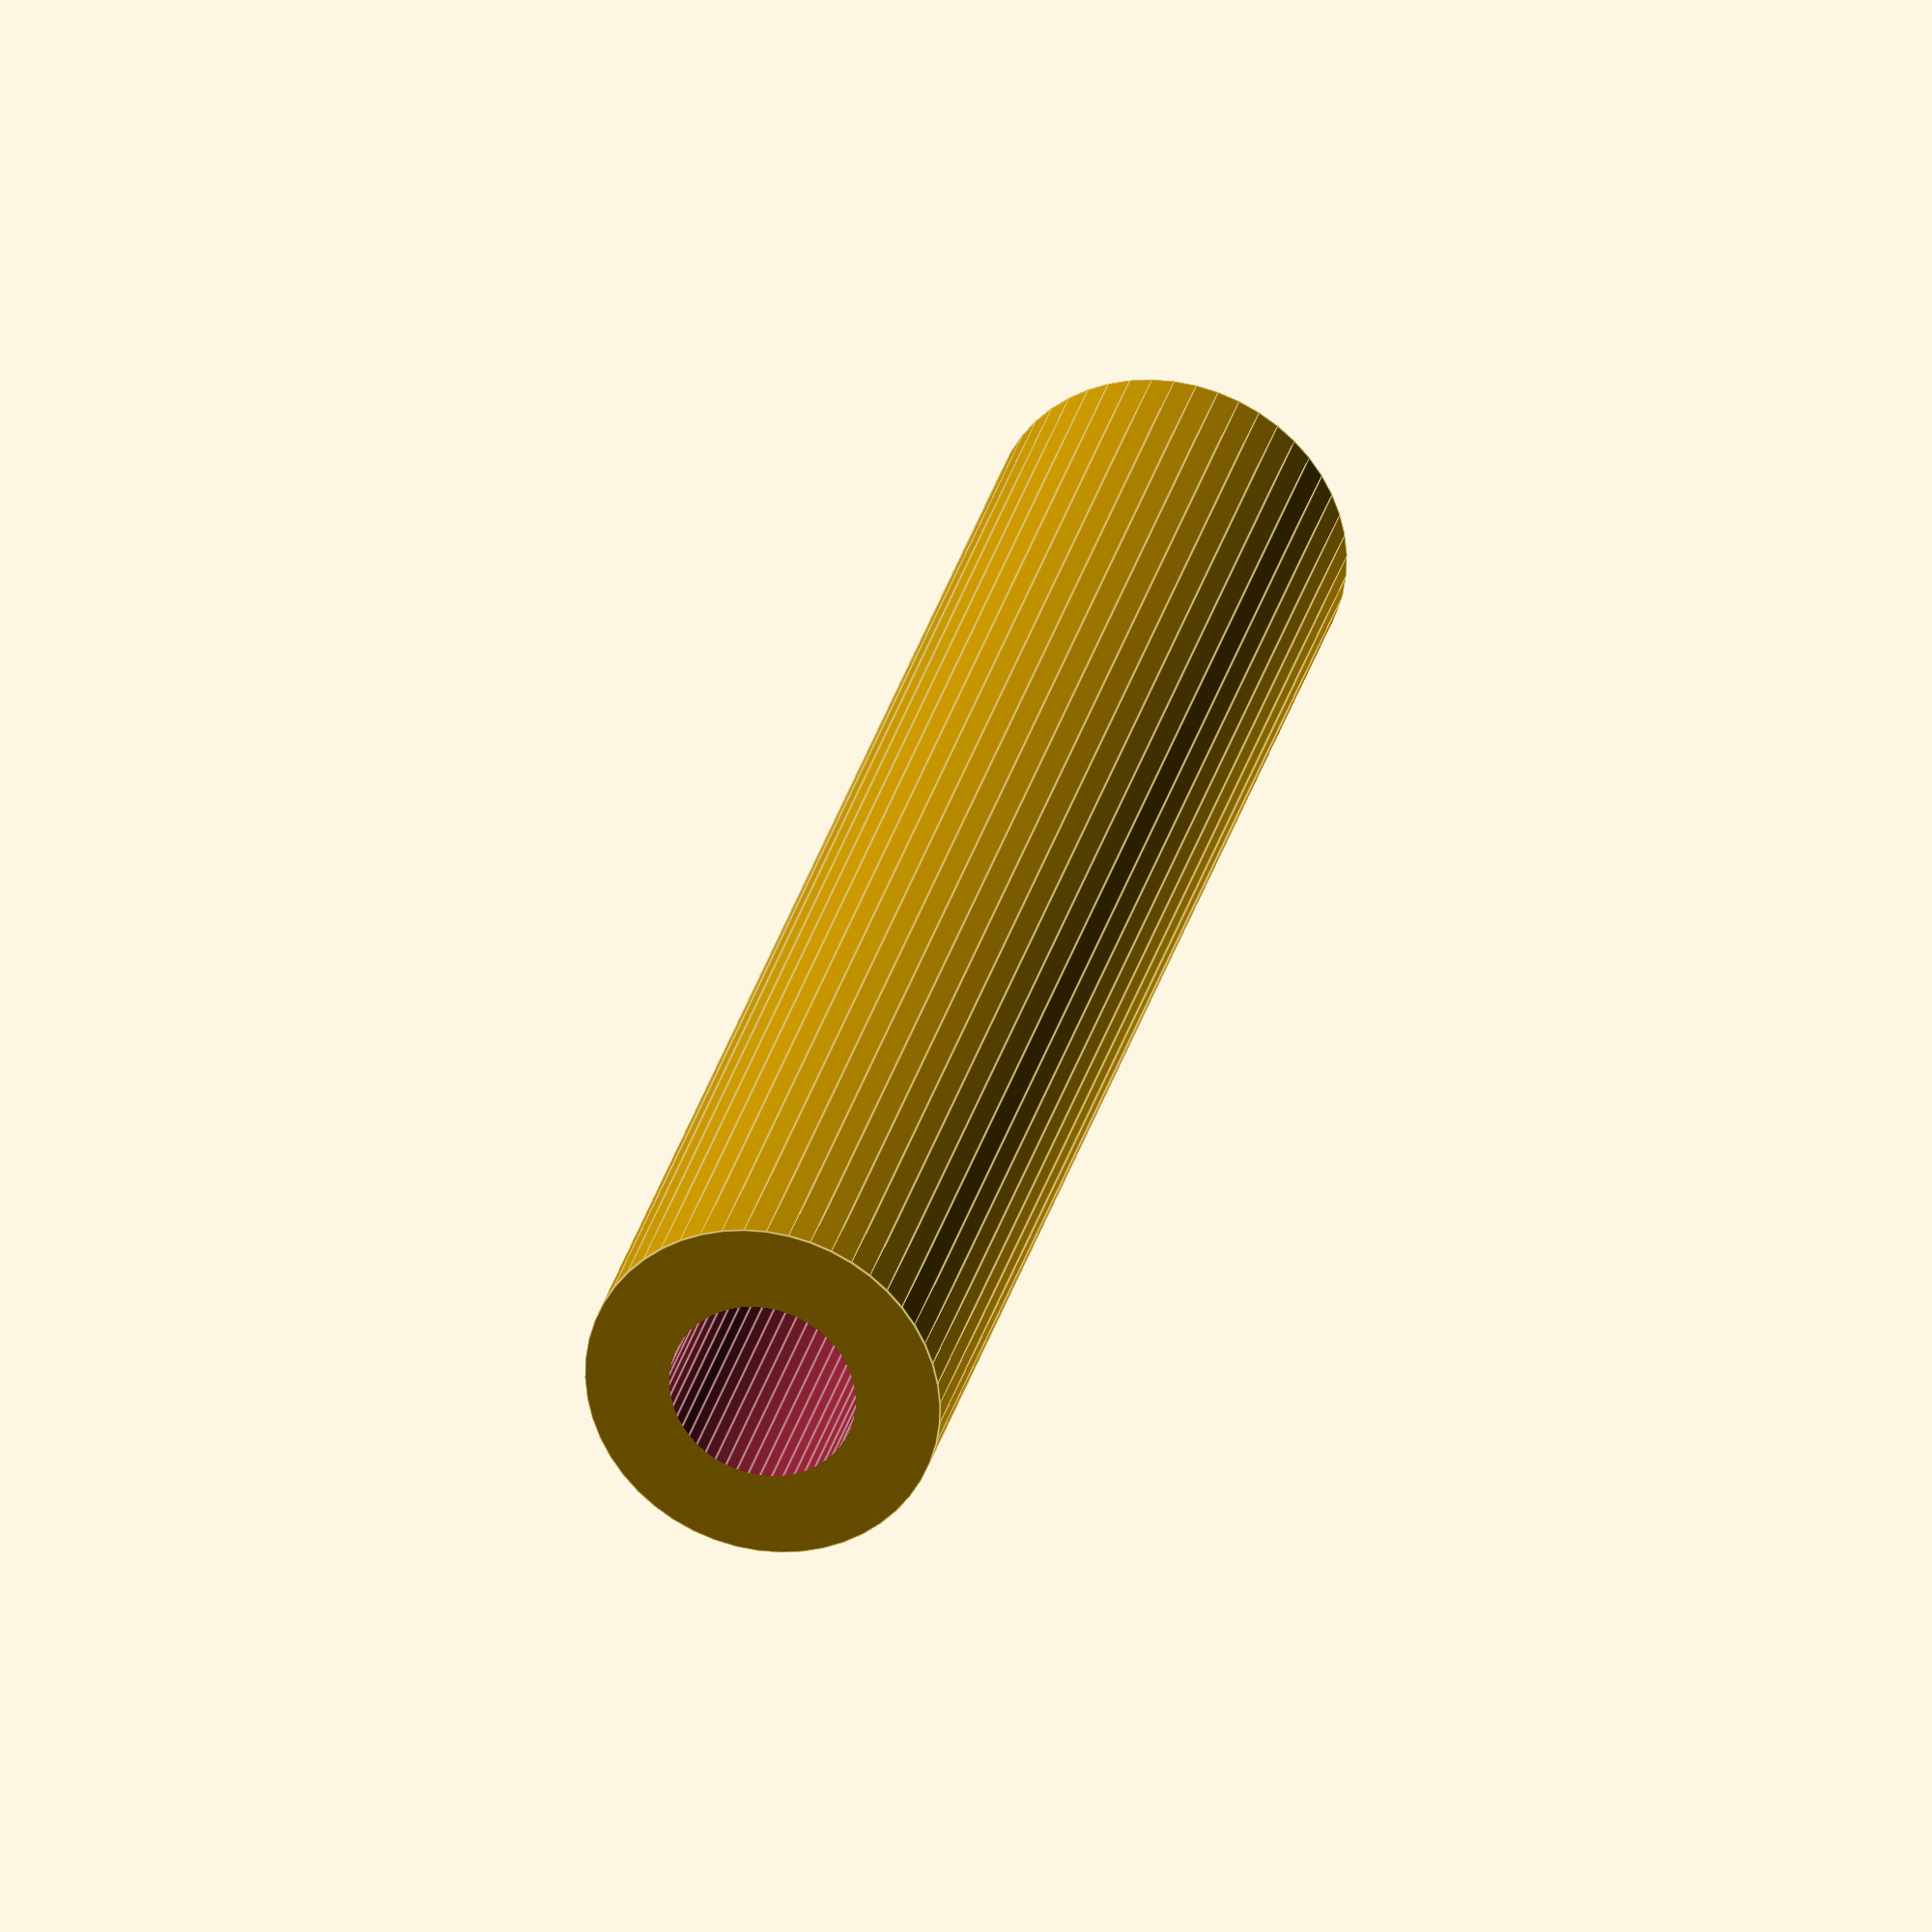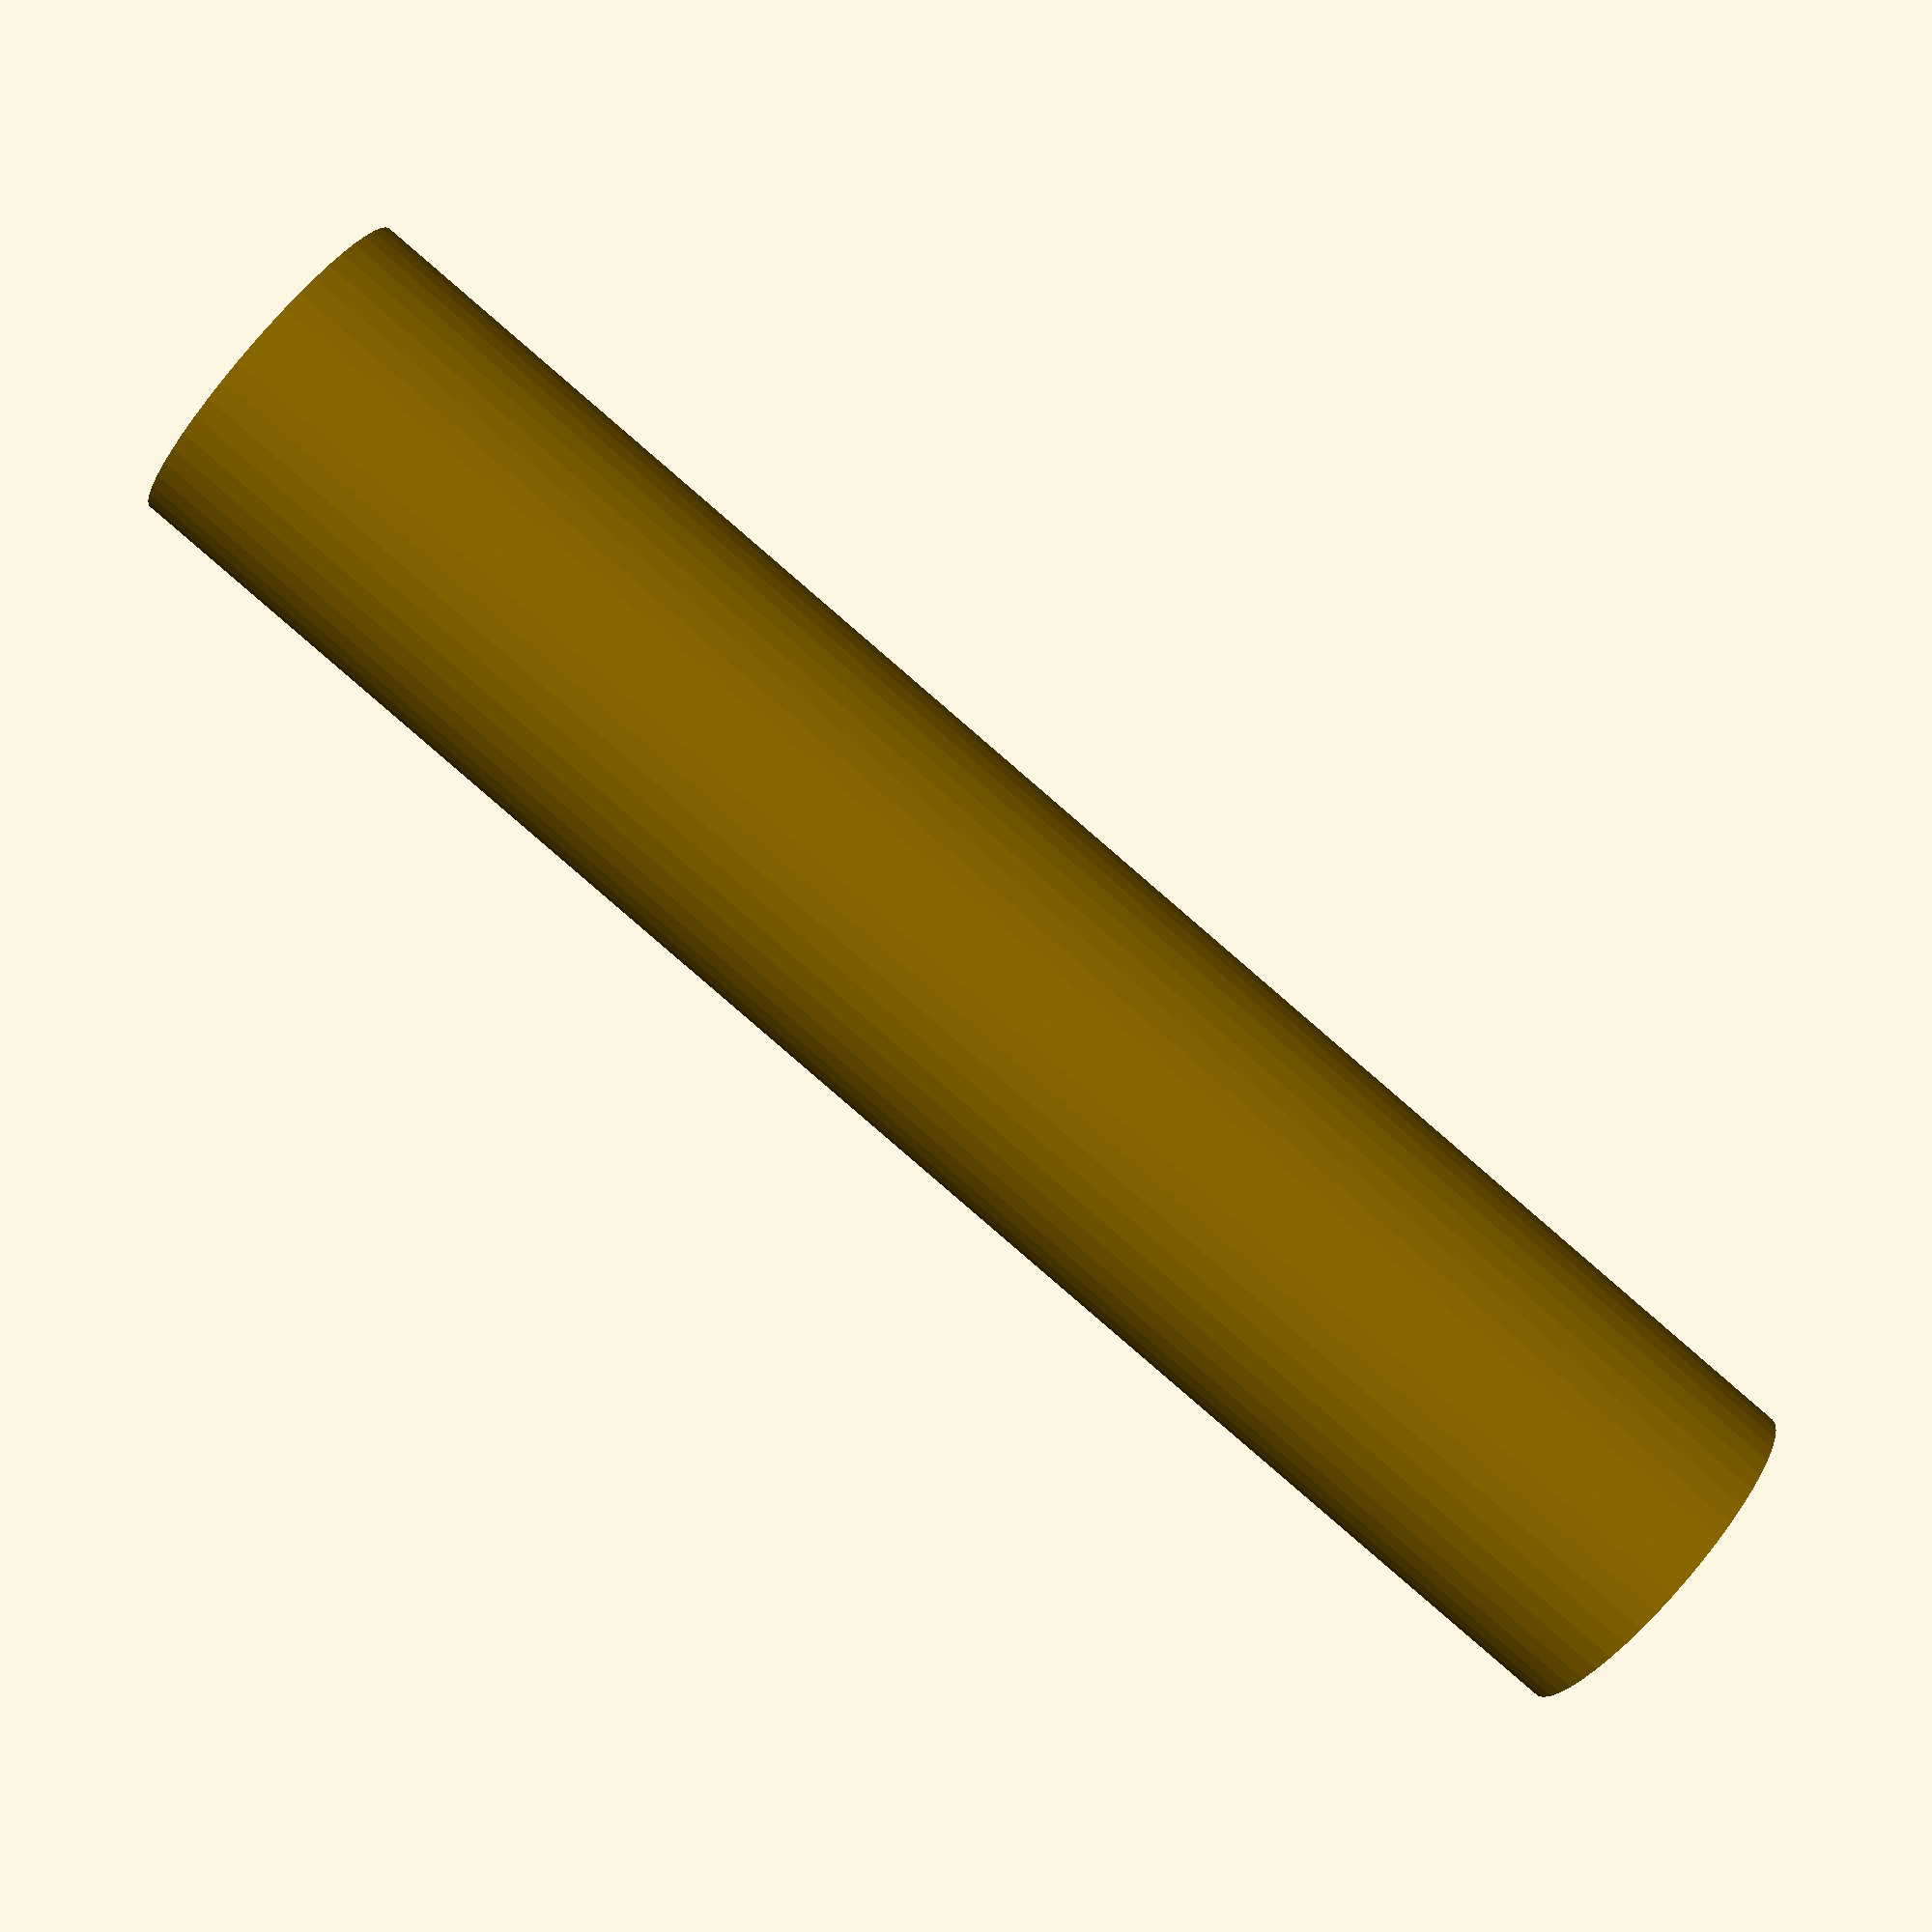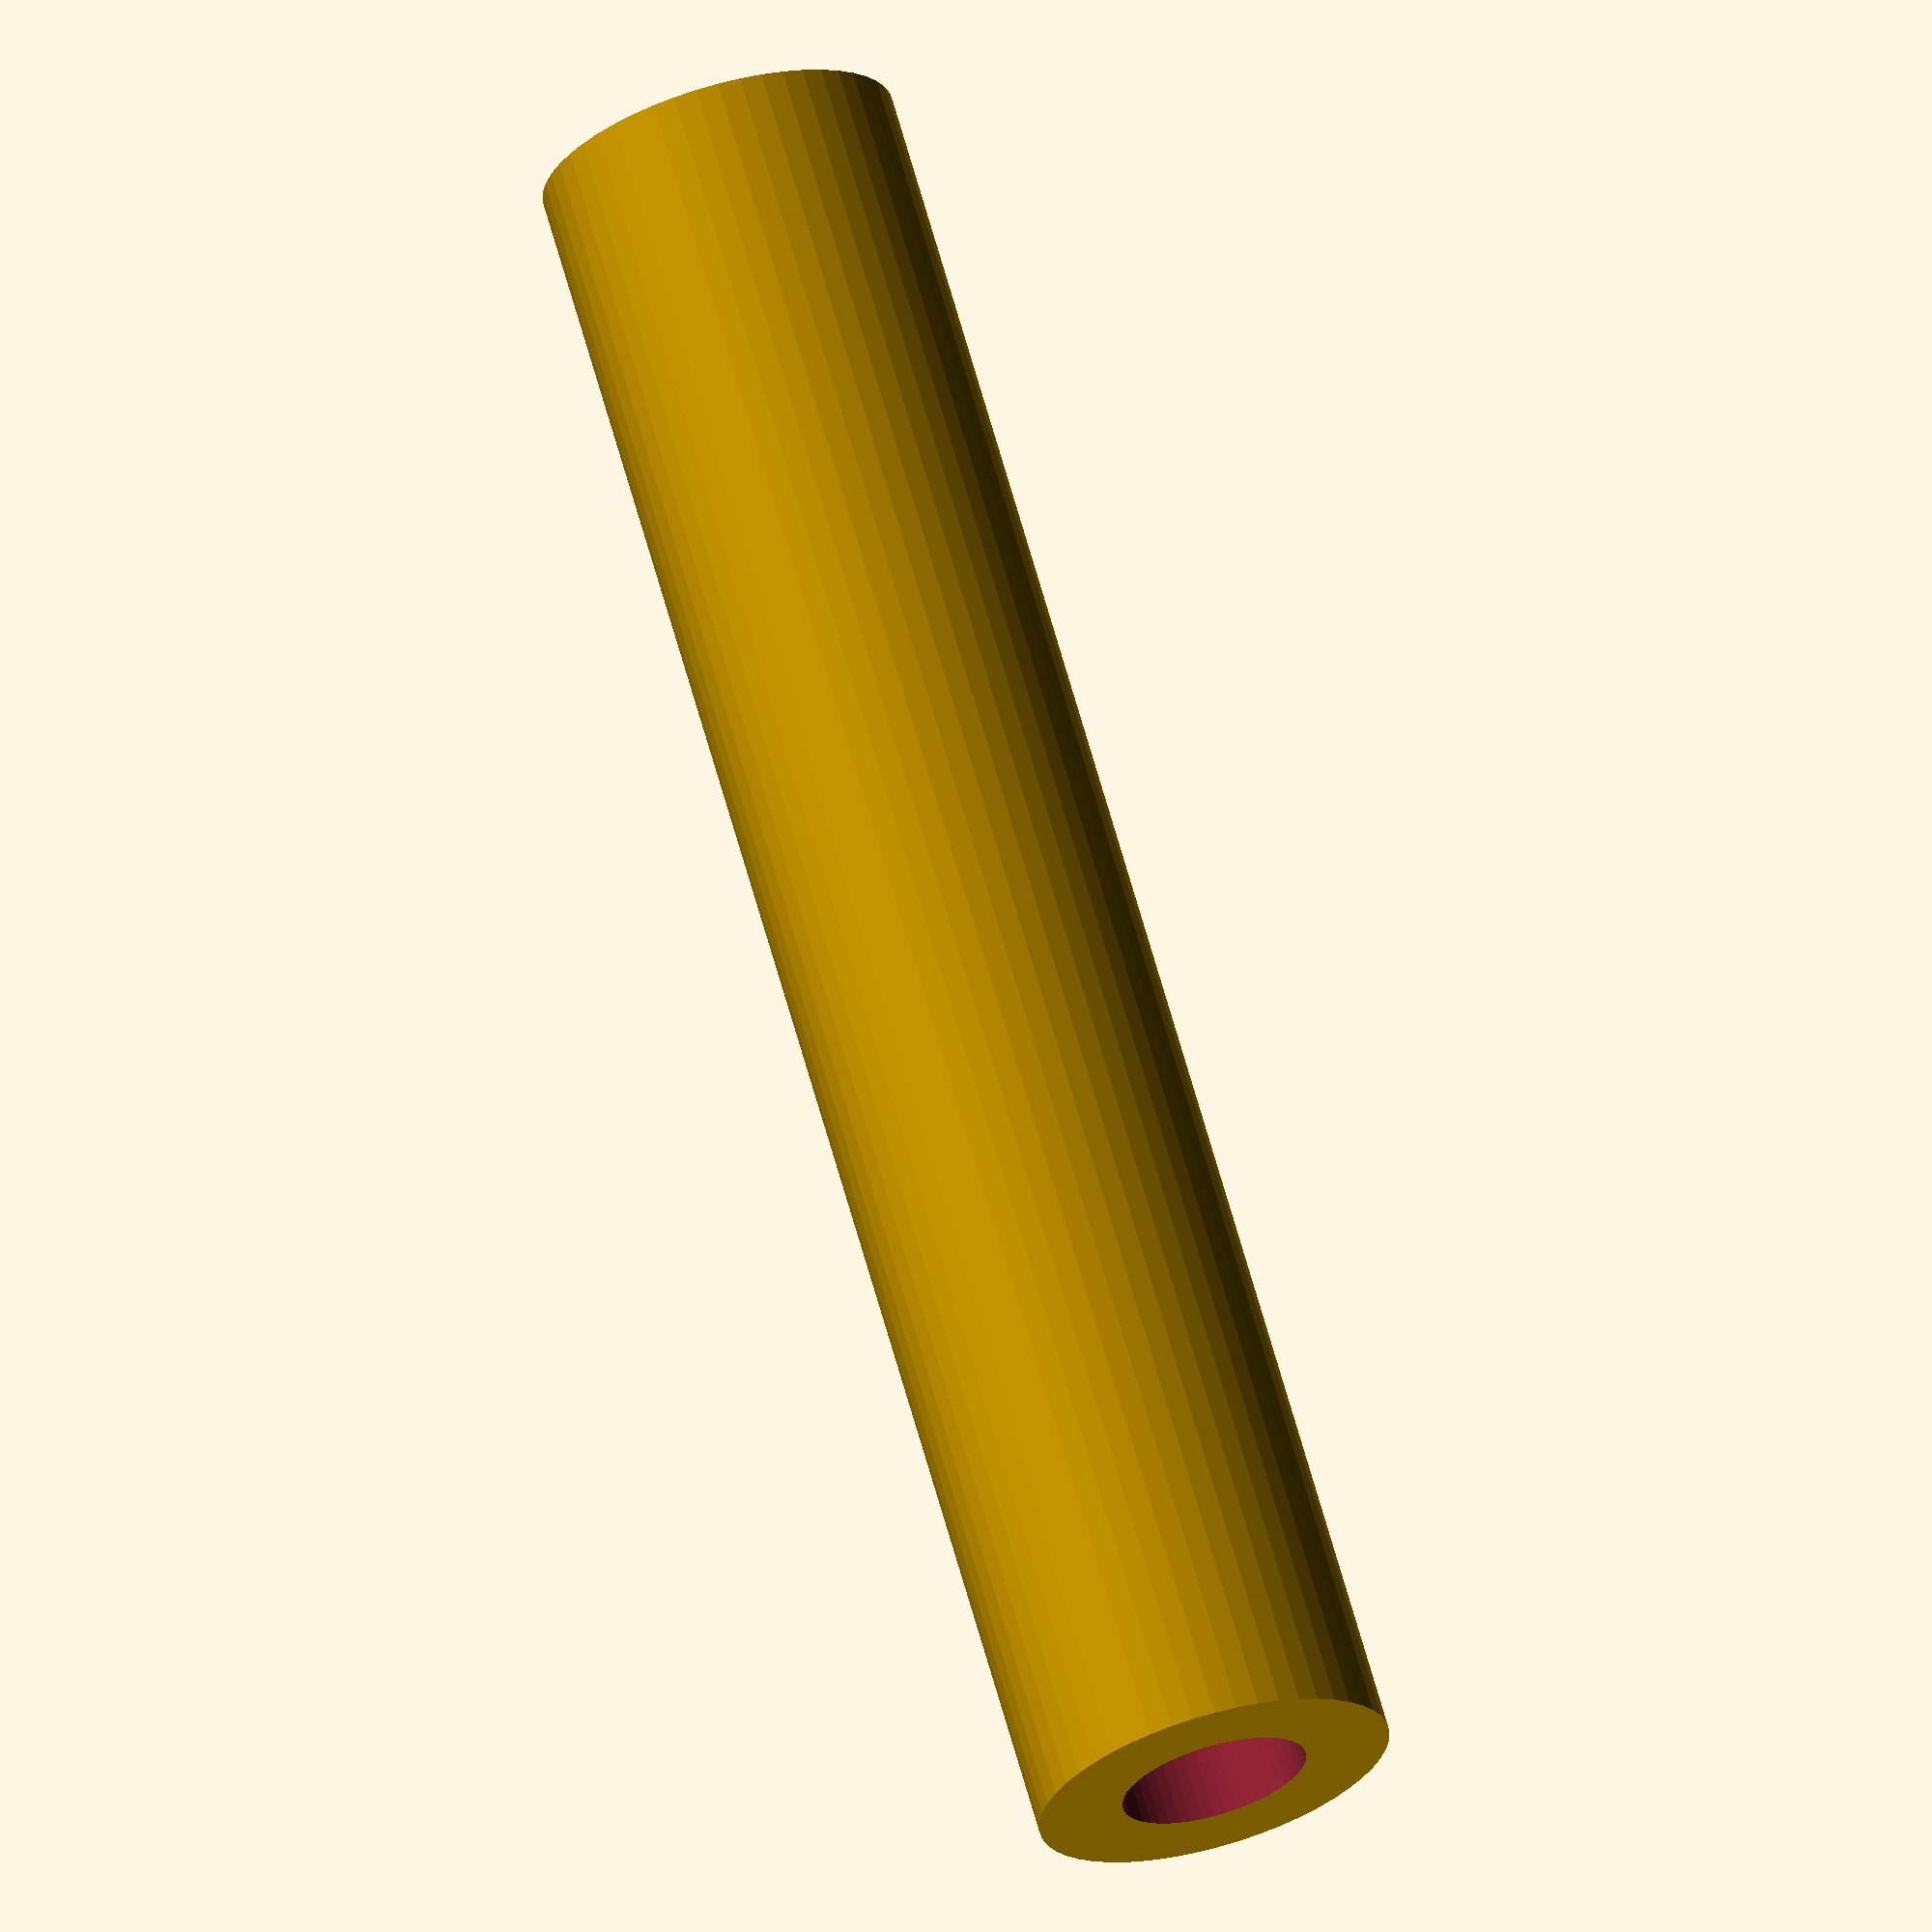
<openscad>
$fn = 50;


difference() {
	union() {
		translate(v = [0, 0, -50.0000000000]) {
			cylinder(h = 100, r = 10.0000000000);
		}
	}
	union() {
		translate(v = [0, 0, -100.0000000000]) {
			cylinder(h = 200, r = 5.2500000000);
		}
	}
}
</openscad>
<views>
elev=331.4 azim=213.8 roll=12.9 proj=o view=edges
elev=267.1 azim=193.7 roll=130.7 proj=p view=solid
elev=111.8 azim=10.9 roll=195.8 proj=o view=wireframe
</views>
